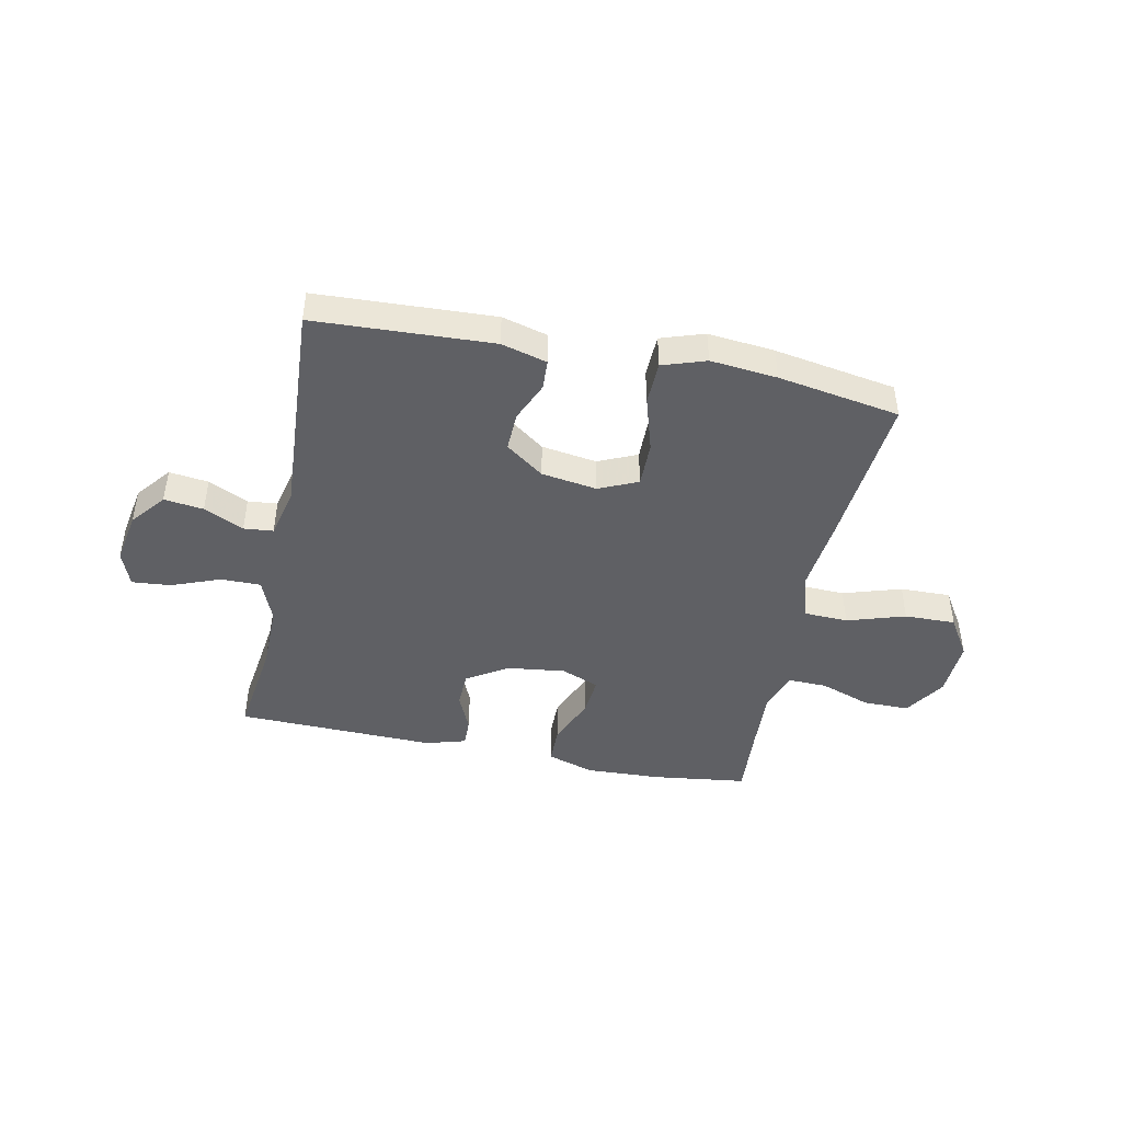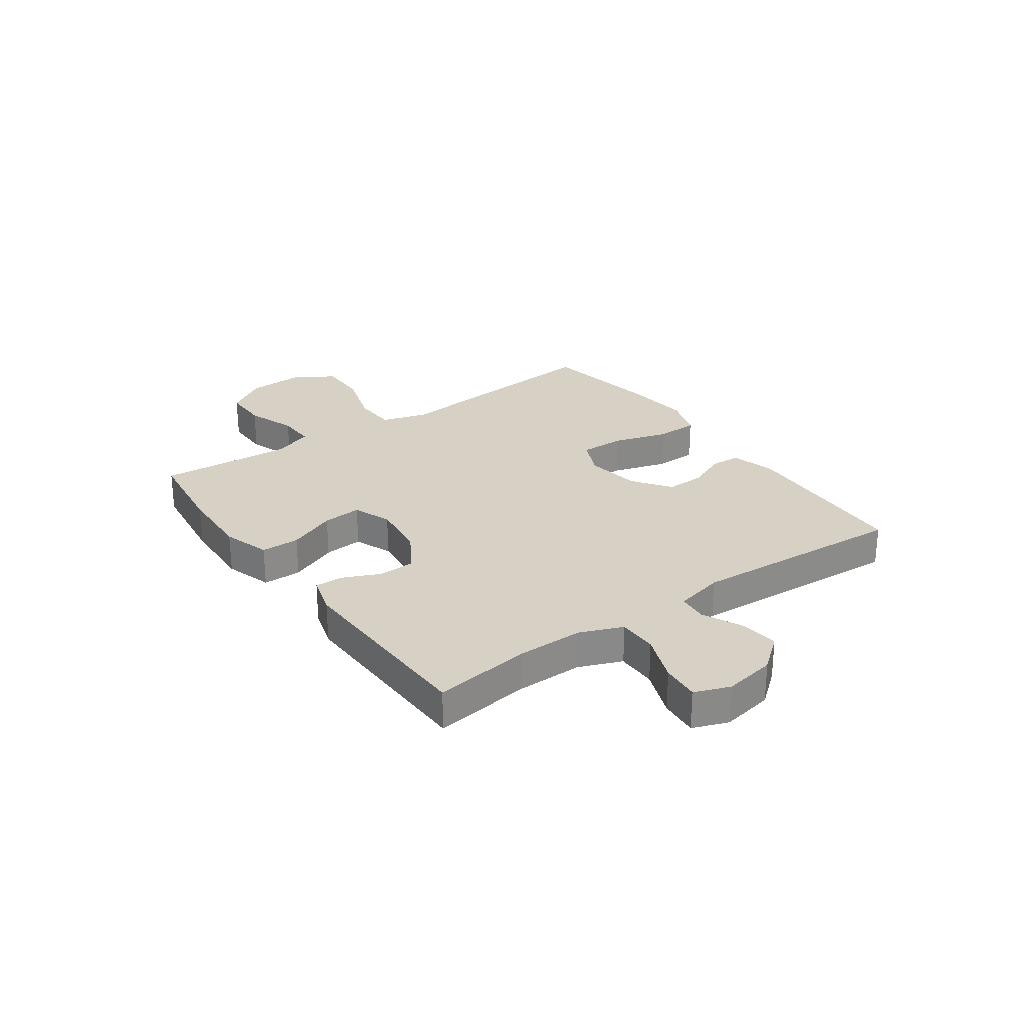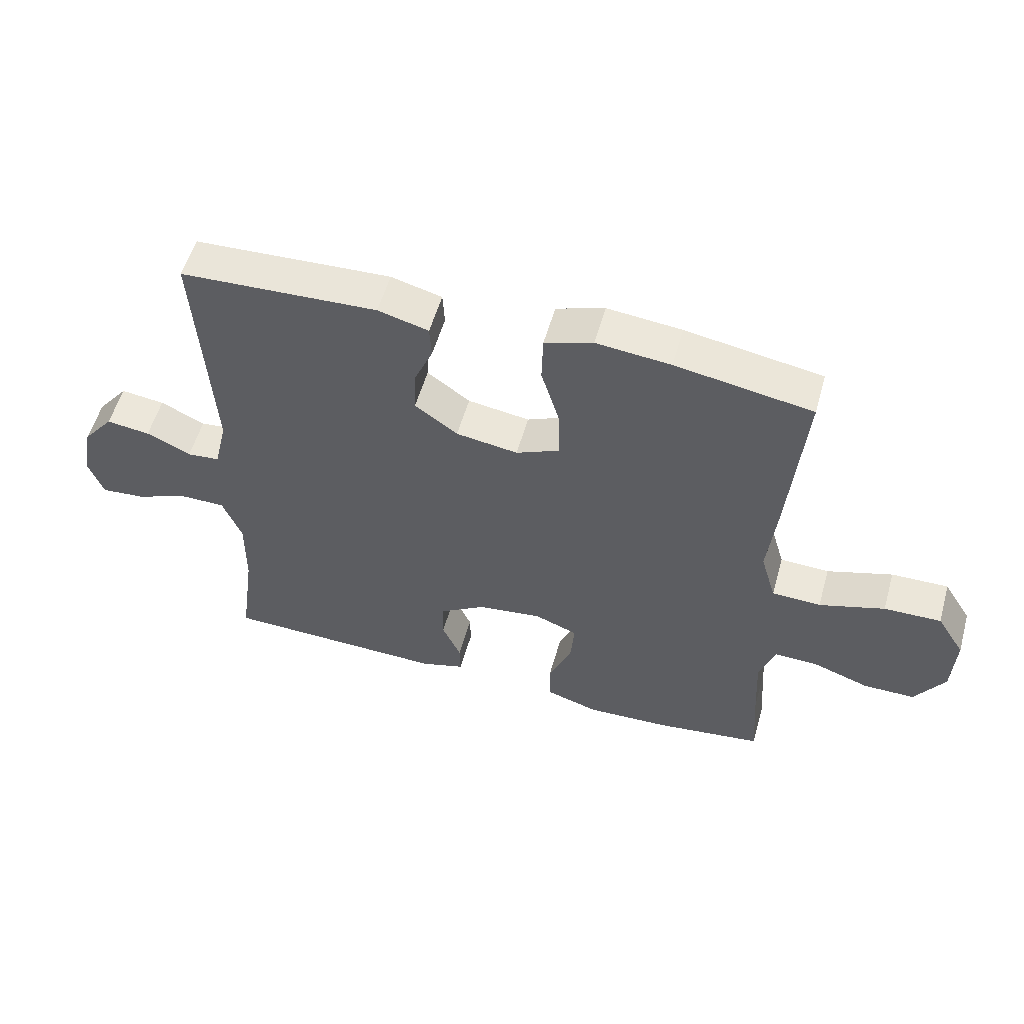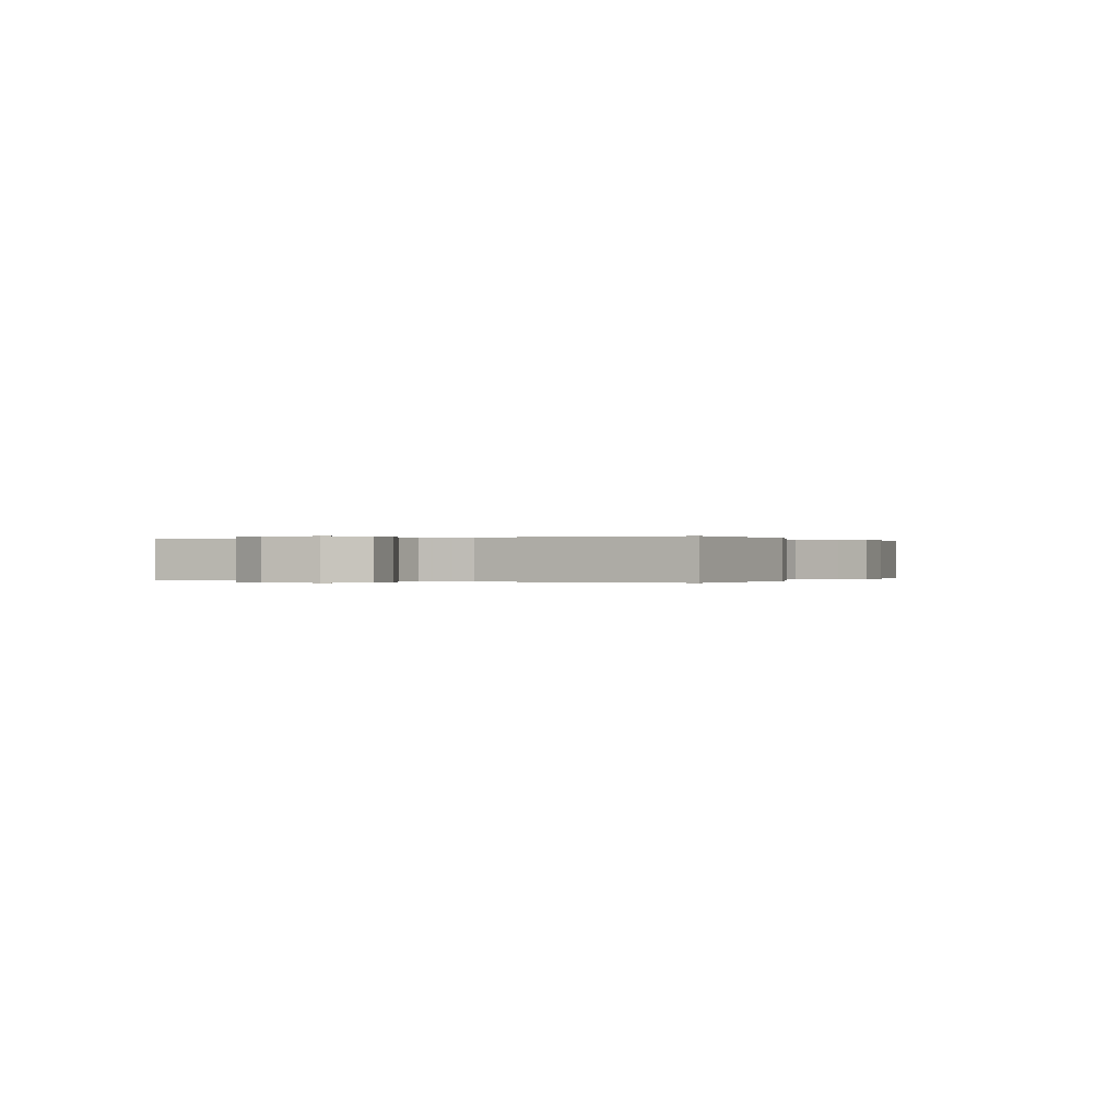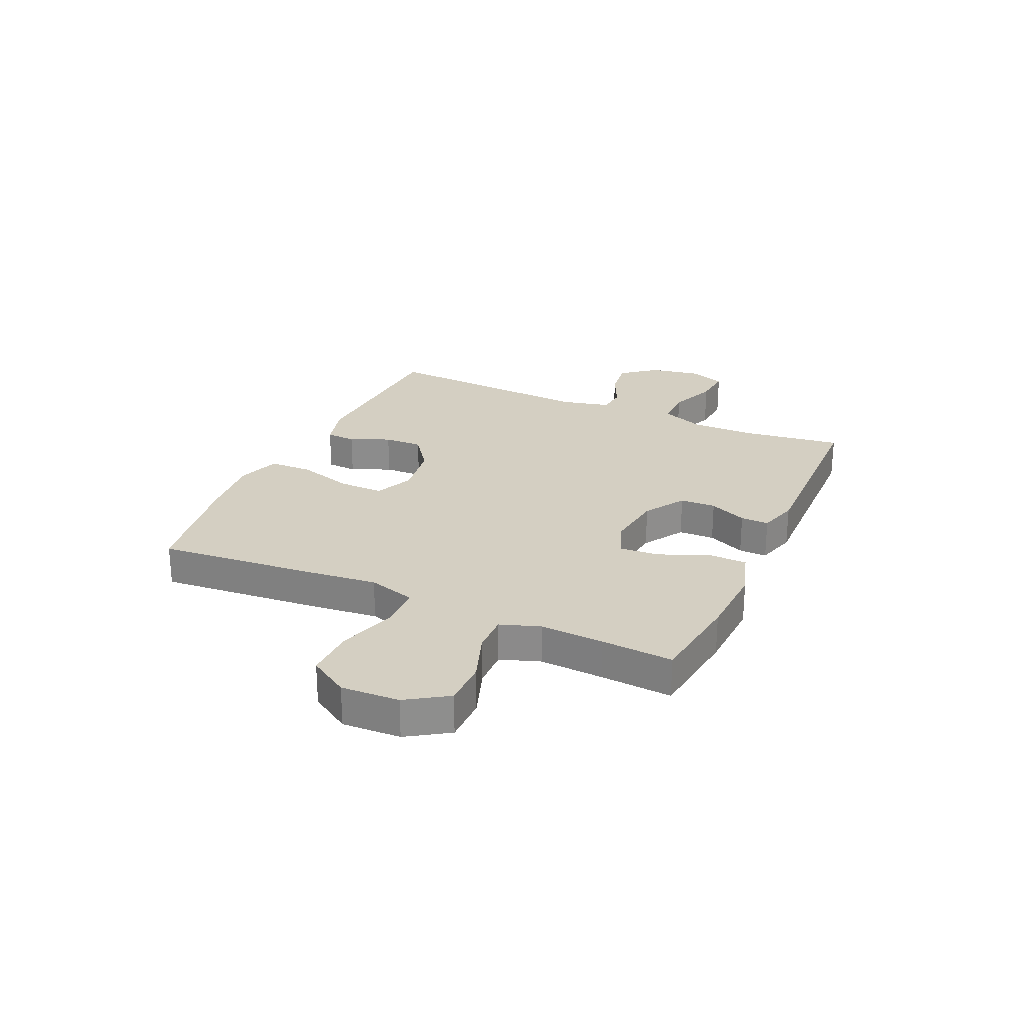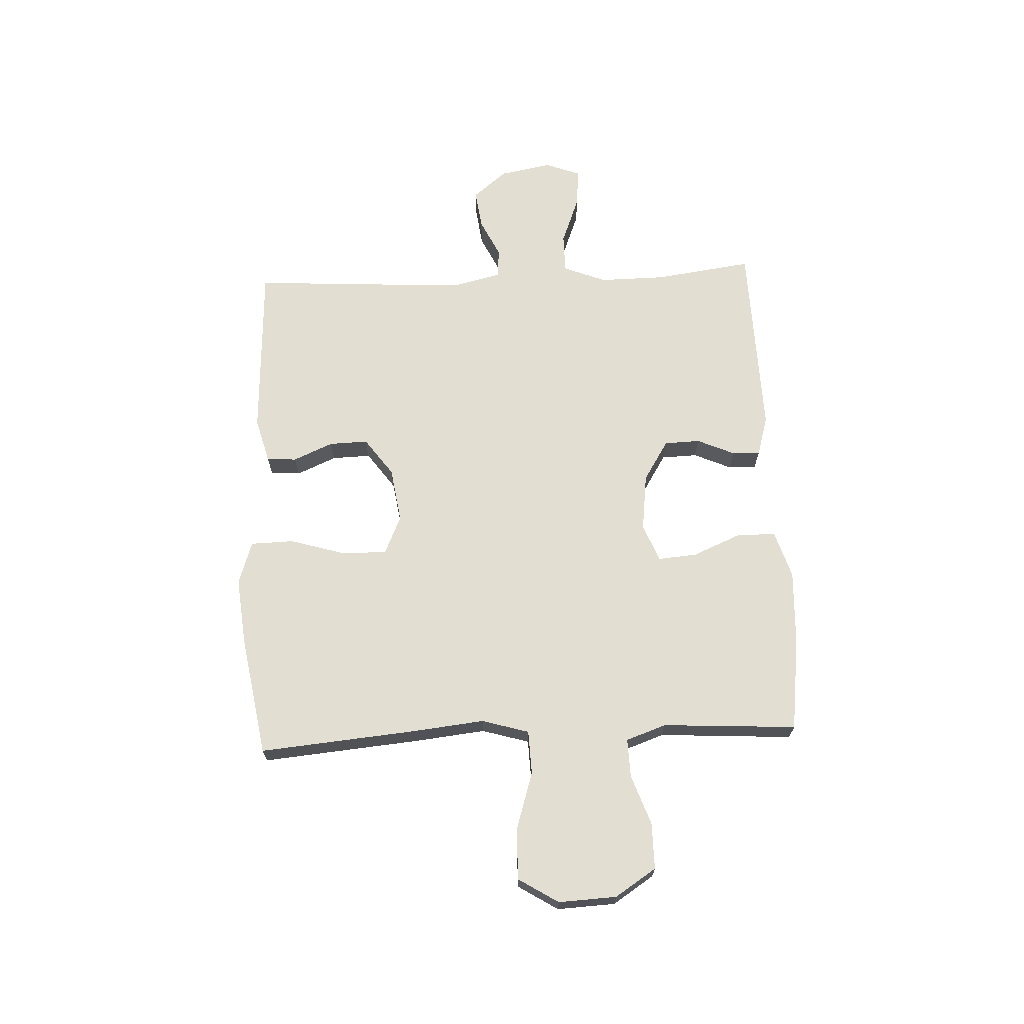
<metadata>
{"format":"obj","ext":"obj","renderer":"f3d","projection":"perspective","resolution":1024,"background":"white","views":[{"elev":-44.7,"azim":-11.6,"up":"+Y"},{"elev":26.9,"azim":-125.3,"up":"+Y"},{"elev":55.0,"azim":15.7,"up":"+Z"},{"elev":-0.0,"azim":-63.7,"up":"+Y"},{"elev":25.6,"azim":114.4,"up":"+Y"},{"elev":67.7,"azim":87.4,"up":"+Y"}]}
</metadata>
<code>
v 0.5 0.07 -0.5
v 0.329 0.07 -0.522
v 0.194 0.07 -0.528
v 0.108 0.07 -0.501
v 0.107 0.07 -0.431
v 0.144 0.07 -0.343
v 0.15 0.07 -0.272
v 0.081 0.07 -0.245
v -0.023 0.07 -0.258
v -0.097 0.07 -0.304
v -0.099 0.07 -0.369
v -0.069 0.07 -0.437
v -0.068 0.07 -0.488
v -0.14 0.07 -0.509
v -0.5 0.07 -0.5
v -0.476 0.07 -0.323
v -0.475 0.07 -0.203
v -0.506 0.07 -0.125
v -0.578 0.07 -0.125
v -0.666 0.07 -0.159
v -0.736 0.07 -0.165
v -0.76 0.07 -0.101
v -0.743 0.07 -0.007
v -0.693 0.07 0.055
v -0.622 0.07 0.046
v -0.55 0.07 0.012
v -0.497 0.07 0.017
v -0.476 0.07 0.107
v -0.5 0.07 0.5
v -0.18 0.07 0.515
v -0.098 0.07 0.493
v -0.095 0.07 0.439
v -0.126 0.07 0.367
v -0.128 0.07 0.297
v -0.059 0.07 0.247
v 0.041 0.07 0.232
v 0.111 0.07 0.263
v 0.11 0.07 0.345
v 0.08 0.07 0.445
v 0.082 0.07 0.523
v 0.16 0.07 0.549
v 0.28 0.07 0.537
v 0.5 0.07 0.5
v 0.475 0.07 0.217
v 0.461 0.07 0.086
v 0.486 0.07 0.001
v 0.565 0.07 -0.002
v 0.67 0.07 0.031
v 0.762 0.07 0.033
v 0.807 0.07 -0.039
v 0.802 0.07 -0.144
v 0.754 0.07 -0.218
v 0.671 0.07 -0.218
v 0.58 0.07 -0.186
v 0.51 0.07 -0.184
v 0.485 0.07 -0.256
v 0.491 0.07 -0.37
v 0.5 0 -0.5
v 0.329 0 -0.522
v 0.194 0 -0.528
v 0.108 0 -0.501
v 0.107 0 -0.431
v 0.144 0 -0.343
v 0.15 0 -0.272
v 0.081 0 -0.245
v -0.023 0 -0.258
v -0.097 0 -0.304
v -0.099 0 -0.369
v -0.069 0 -0.437
v -0.068 0 -0.488
v -0.14 0 -0.509
v -0.5 0 -0.5
v -0.476 0 -0.323
v -0.475 0 -0.203
v -0.506 0 -0.125
v -0.578 0 -0.125
v -0.666 0 -0.159
v -0.736 0 -0.165
v -0.76 0 -0.101
v -0.743 0 -0.007
v -0.693 0 0.055
v -0.622 0 0.046
v -0.55 0 0.012
v -0.497 0 0.017
v -0.476 0 0.107
v -0.5 0 0.5
v -0.18 0 0.515
v -0.098 0 0.493
v -0.095 0 0.439
v -0.126 0 0.367
v -0.128 0 0.297
v -0.059 0 0.247
v 0.041 0 0.232
v 0.111 0 0.263
v 0.11 0 0.345
v 0.08 0 0.445
v 0.082 0 0.523
v 0.16 0 0.549
v 0.28 0 0.537
v 0.5 0 0.5
v 0.475 0 0.217
v 0.461 0 0.086
v 0.486 0 0.001
v 0.565 0 -0.002
v 0.67 0 0.031
v 0.762 0 0.033
v 0.807 0 -0.039
v 0.802 0 -0.144
v 0.754 0 -0.218
v 0.671 0 -0.218
v 0.58 0 -0.186
v 0.51 0 -0.184
v 0.485 0 -0.256
v 0.491 0 -0.37
f 51 52 53 54
f 51 54 55
f 50 51 55
f 47 48 49 50
f 46 47 50 55
f 45 46 55 56
f 43 44 45
f 42 43 45
f 38 39 40 41
f 37 38 41 42
f 30 31 32 33
f 28 29 30 33
f 27 28 33 34
f 23 24 25 26
f 23 26 27
f 22 23 27
f 19 20 21 22
f 18 19 22 27
f 17 18 27 34
f 13 14 15 16
f 11 12 13 16
f 10 11 16 17
f 9 10 17 34
f 3 4 5 6
f 3 6 7
f 57 1 2 3
f 57 3 7
f 56 57 7 8
f 37 42 45 56
f 36 37 56 8
f 35 36 8 9
f 9 34 35
f 111 110 109 108
f 112 111 108
f 112 108 107
f 107 106 105 104
f 112 107 104 103
f 113 112 103 102
f 102 101 100
f 102 100 99
f 98 97 96 95
f 99 98 95 94
f 90 89 88 87
f 90 87 86 85
f 91 90 85 84
f 83 82 81 80
f 84 83 80
f 84 80 79
f 79 78 77 76
f 84 79 76 75
f 91 84 75 74
f 73 72 71 70
f 73 70 69 68
f 74 73 68 67
f 91 74 67 66
f 63 62 61 60
f 64 63 60
f 60 59 58 114
f 64 60 114
f 65 64 114 113
f 113 102 99 94
f 65 113 94 93
f 66 65 93 92
f 92 91 66
f 1 58 59 2
f 2 59 60 3
f 3 60 61 4
f 4 61 62 5
f 5 62 63 6
f 6 63 64 7
f 7 64 65 8
f 8 65 66 9
f 9 66 67 10
f 10 67 68 11
f 11 68 69 12
f 12 69 70 13
f 13 70 71 14
f 14 71 72 15
f 15 72 73 16
f 16 73 74 17
f 17 74 75 18
f 18 75 76 19
f 19 76 77 20
f 20 77 78 21
f 21 78 79 22
f 22 79 80 23
f 23 80 81 24
f 24 81 82 25
f 25 82 83 26
f 26 83 84 27
f 27 84 85 28
f 28 85 86 29
f 29 86 87 30
f 30 87 88 31
f 31 88 89 32
f 32 89 90 33
f 33 90 91 34
f 34 91 92 35
f 35 92 93 36
f 36 93 94 37
f 37 94 95 38
f 38 95 96 39
f 39 96 97 40
f 40 97 98 41
f 41 98 99 42
f 42 99 100 43
f 43 100 101 44
f 44 101 102 45
f 45 102 103 46
f 46 103 104 47
f 47 104 105 48
f 48 105 106 49
f 49 106 107 50
f 50 107 108 51
f 51 108 109 52
f 52 109 110 53
f 53 110 111 54
f 54 111 112 55
f 55 112 113 56
f 56 113 114 57
f 57 114 58 1

</code>
